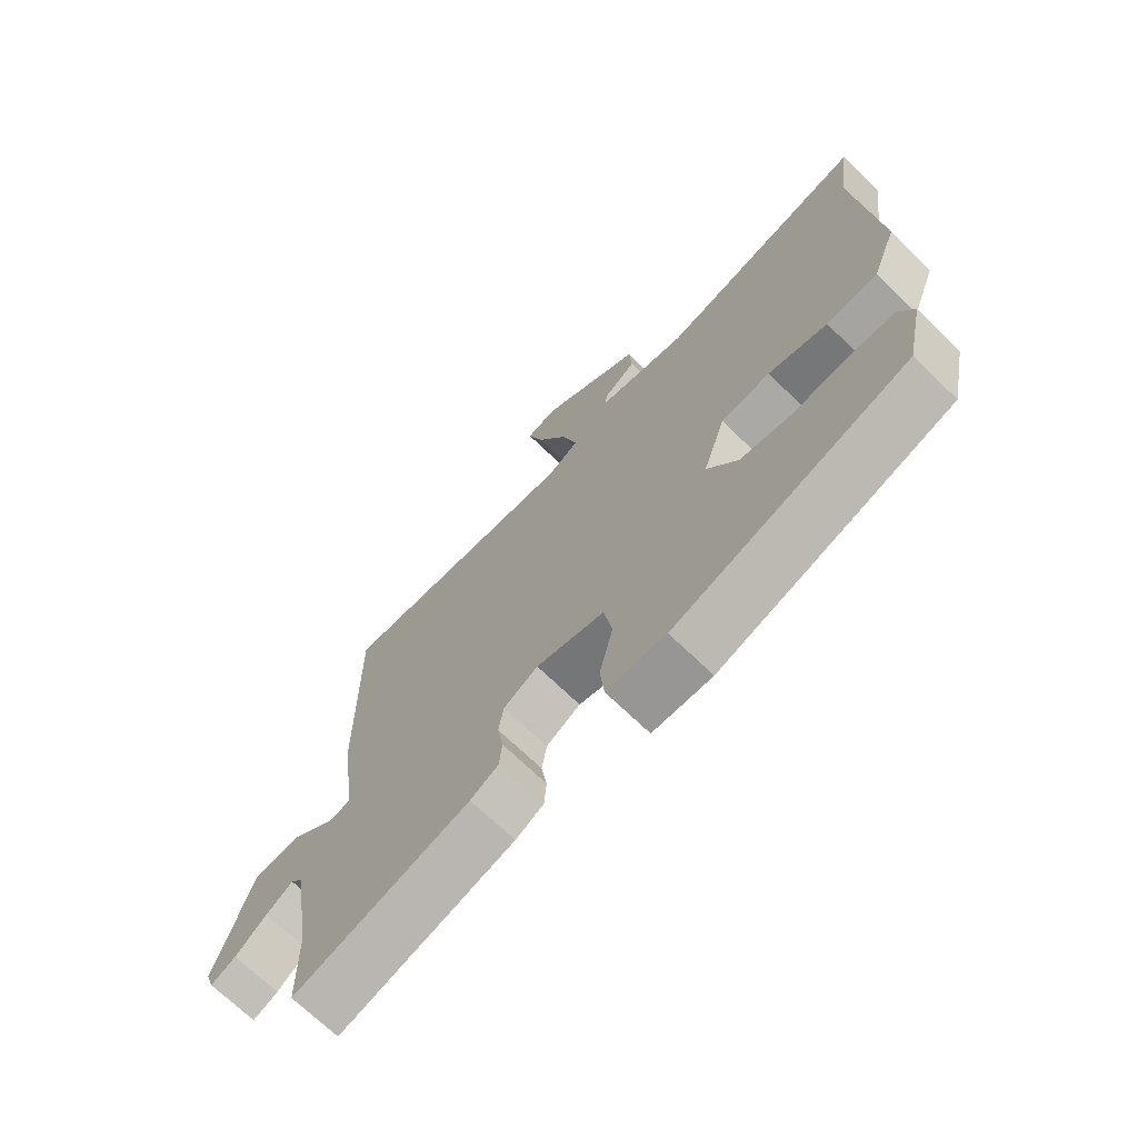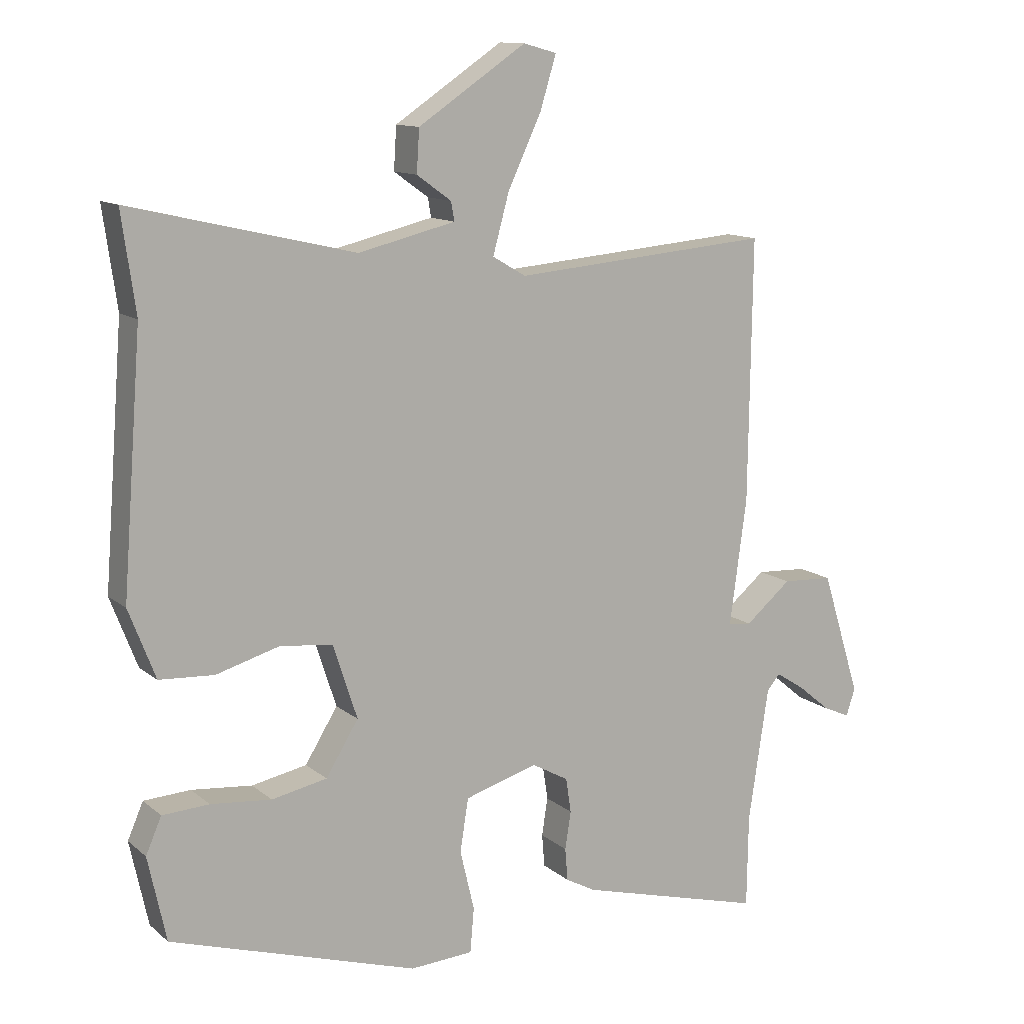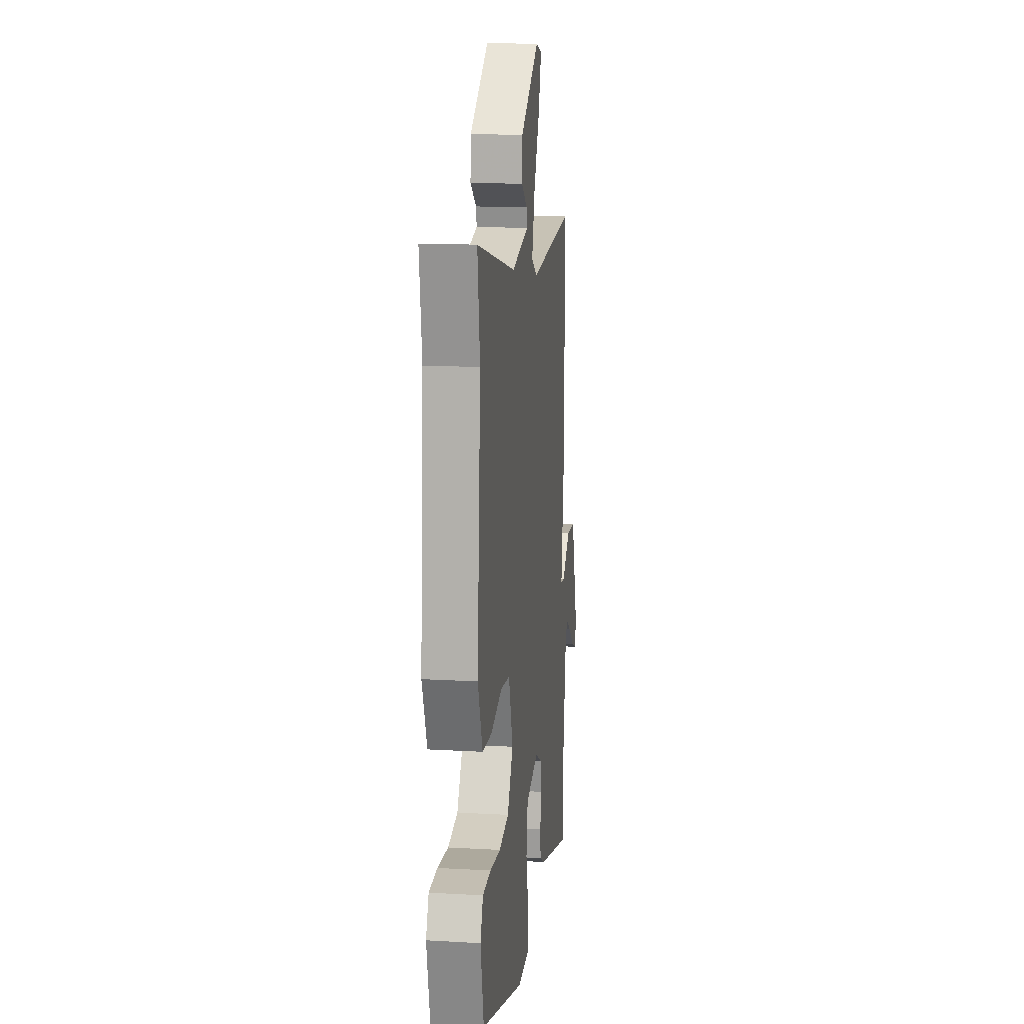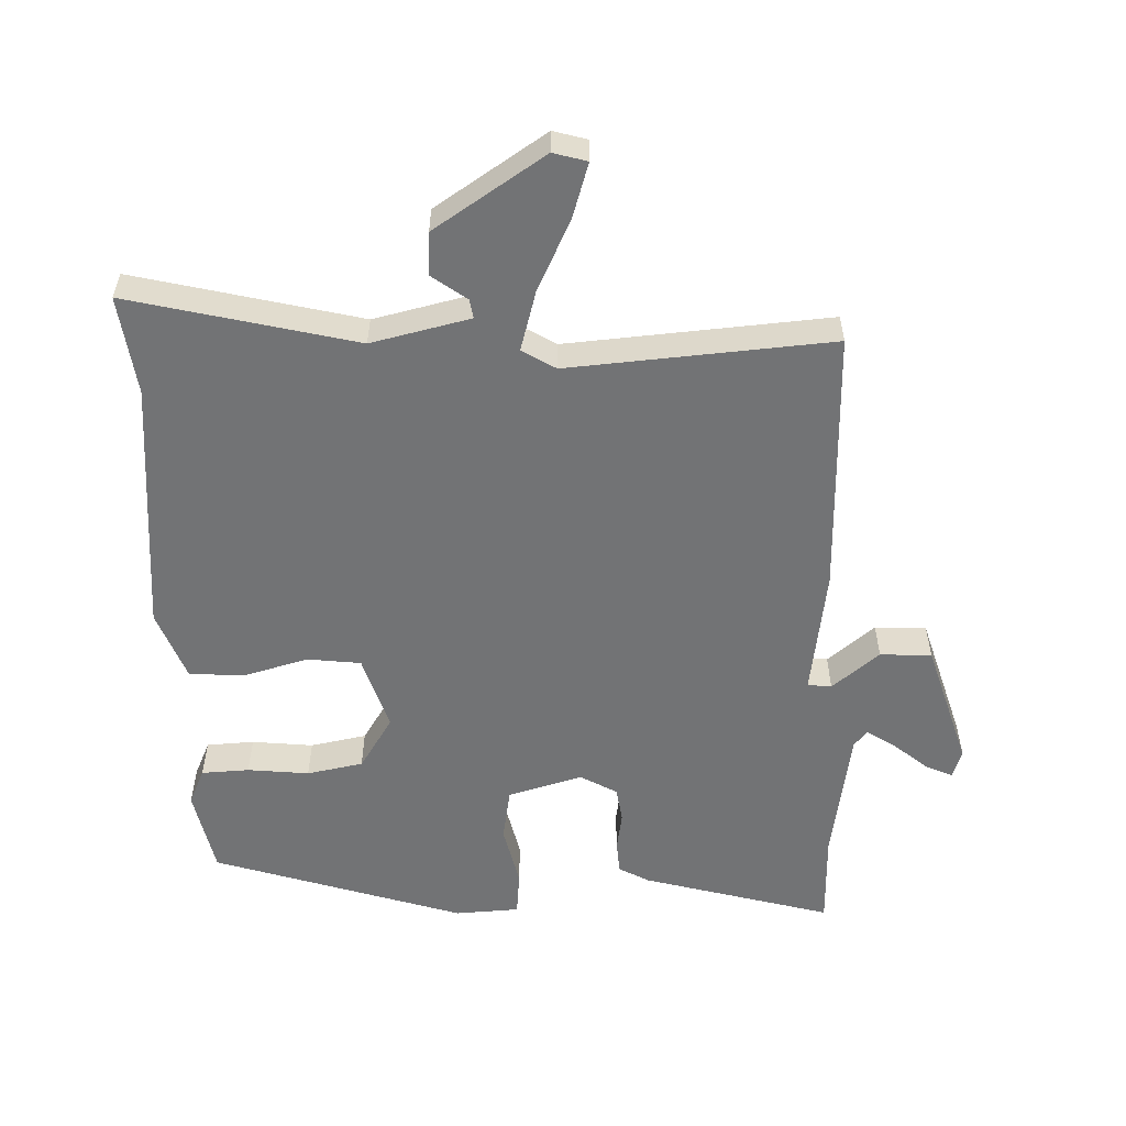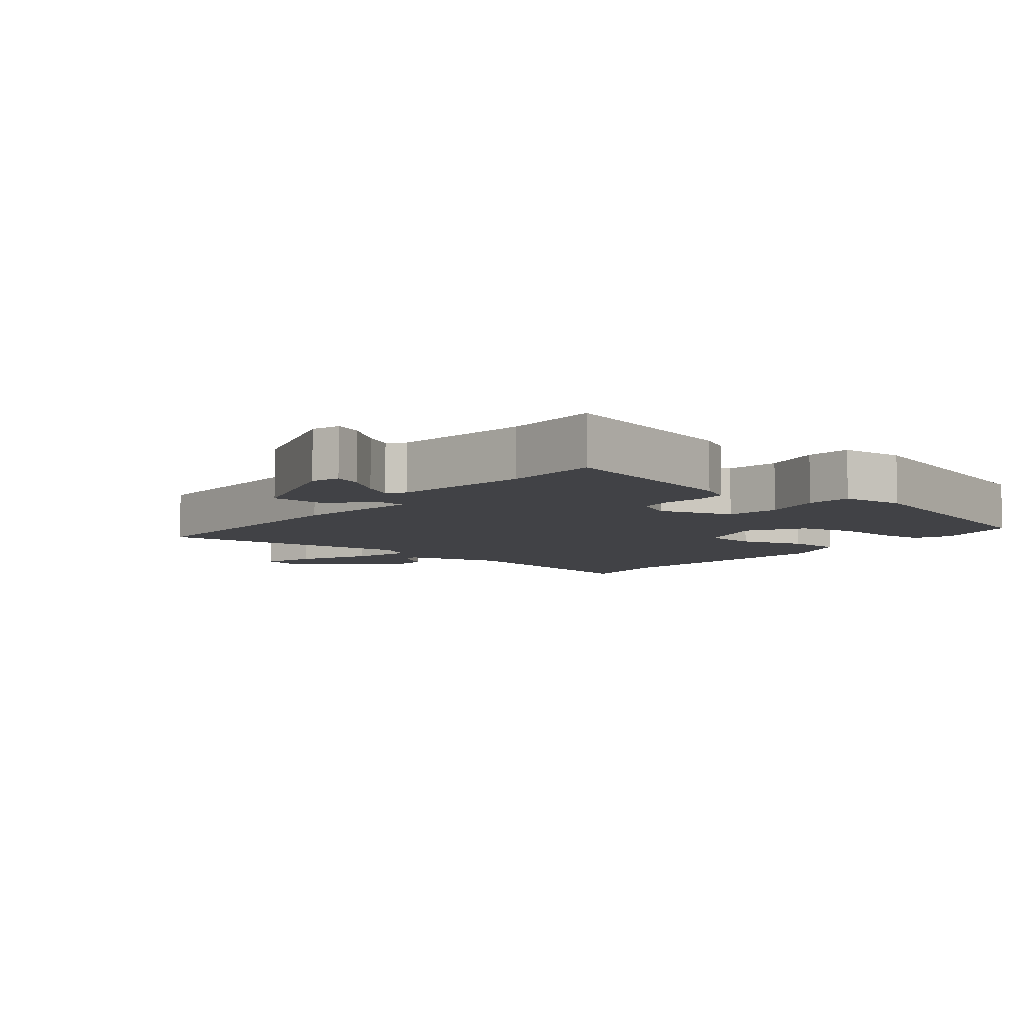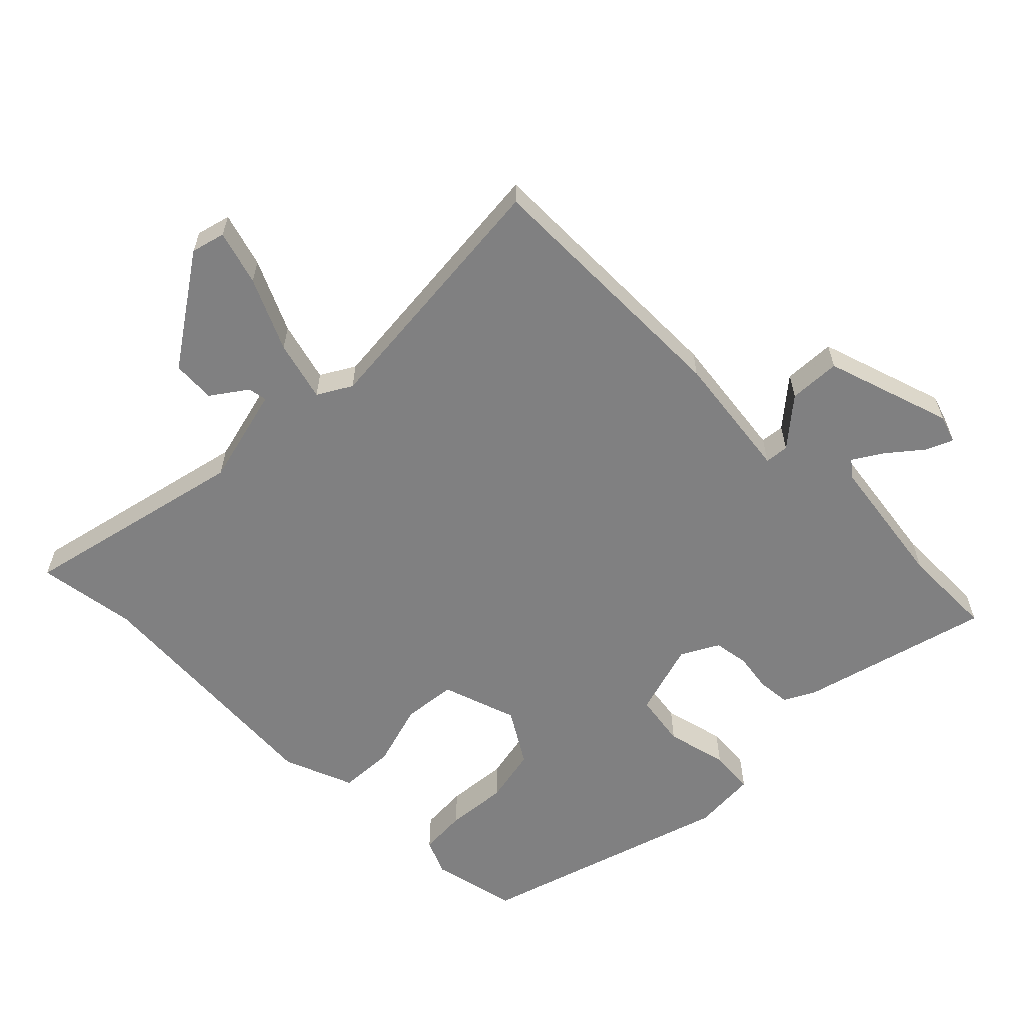
<metadata>
{"format":"obj","ext":"obj","renderer":"f3d","projection":"perspective","resolution":1024,"background":"white","views":[{"elev":-70.7,"azim":-134.0,"up":"+Z"},{"elev":12.2,"azim":-29.4,"up":"+Z"},{"elev":14.2,"azim":-82.8,"up":"+Z"},{"elev":-55.8,"azim":1.4,"up":"+Y"},{"elev":-6.7,"azim":141.9,"up":"+Y"},{"elev":-60.2,"azim":45.4,"up":"+Y"}]}
</metadata>
<code>
v 0.488 0.07 0.499
v 0.483 0.07 0.098
v 0.457 0.07 -0.095
v 0.493 0.07 -0.099
v 0.564 0.07 -0.04
v 0.642 0.07 -0.044
v 0.702 0.07 -0.235
v 0.688 0.07 -0.277
v 0.647 0.07 -0.259
v 0.596 0.07 -0.217
v 0.552 0.07 -0.189
v 0.532 0.07 -0.213
v 0.501 0.07 -0.419
v 0.499 0.07 -0.561
v 0.213 0.07 -0.484
v 0.167 0.07 -0.459
v 0.163 0.07 -0.409
v 0.172 0.07 -0.351
v 0.164 0.07 -0.298
v 0.108 0.07 -0.267
v -0.004 0.07 -0.3
v -0.017 0.07 -0.381
v 0.005 0.07 -0.474
v -0.001 0.07 -0.542
v -0.098 0.07 -0.548
v -0.478 0.07 -0.429
v -0.506 0.07 -0.299
v -0.482 0.07 -0.244
v -0.41 0.07 -0.24
v -0.317 0.07 -0.249
v -0.232 0.07 -0.232
v -0.182 0.07 -0.151
v -0.219 0.07 -0.037
v -0.3 0.07 -0.028
v -0.397 0.07 -0.056
v -0.481 0.07 -0.051
v -0.522 0.07 0.055
v -0.492 0.07 0.441
v -0.513 0.07 0.591
v -0.171 0.07 0.511
v -0.022 0.07 0.547
v -0.027 0.07 0.576
v -0.08 0.07 0.614
v -0.076 0.07 0.679
v 0.09 0.07 0.79
v 0.141 0.07 0.776
v 0.116 0.07 0.694
v 0.065 0.07 0.586
v 0.04 0.07 0.495
v 0.091 0.07 0.465
v 0.488 0 0.499
v 0.483 0 0.098
v 0.457 0 -0.095
v 0.493 0 -0.099
v 0.564 0 -0.04
v 0.642 0 -0.044
v 0.702 0 -0.235
v 0.688 0 -0.277
v 0.647 0 -0.259
v 0.596 0 -0.217
v 0.552 0 -0.189
v 0.532 0 -0.213
v 0.501 0 -0.419
v 0.499 0 -0.561
v 0.213 0 -0.484
v 0.167 0 -0.459
v 0.163 0 -0.409
v 0.172 0 -0.351
v 0.164 0 -0.298
v 0.108 0 -0.267
v -0.004 0 -0.3
v -0.017 0 -0.381
v 0.005 0 -0.474
v -0.001 0 -0.542
v -0.098 0 -0.548
v -0.478 0 -0.429
v -0.506 0 -0.299
v -0.482 0 -0.244
v -0.41 0 -0.24
v -0.317 0 -0.249
v -0.232 0 -0.232
v -0.182 0 -0.151
v -0.219 0 -0.037
v -0.3 0 -0.028
v -0.397 0 -0.056
v -0.481 0 -0.051
v -0.522 0 0.055
v -0.492 0 0.441
v -0.513 0 0.591
v -0.171 0 0.511
v -0.022 0 0.547
v -0.027 0 0.576
v -0.08 0 0.614
v -0.076 0 0.679
v 0.09 0 0.79
v 0.141 0 0.776
v 0.116 0 0.694
v 0.065 0 0.586
v 0.04 0 0.495
v 0.091 0 0.465
f 46 47 48
f 45 46 48
f 44 45 48
f 43 44 48
f 42 43 48
f 41 42 48 49
f 40 41 49
f 38 39 40
f 40 49 50
f 38 40 50
f 37 38 50
f 36 37 50
f 35 36 50
f 34 35 50
f 28 29 30
f 27 28 30
f 26 27 30
f 25 26 30
f 24 25 30
f 23 24 30
f 22 23 30
f 21 22 30 31
f 20 21 31 32
f 16 17 18
f 15 16 18
f 14 15 18
f 13 14 18
f 12 13 18 19
f 11 12 19 20
f 8 9 10
f 7 8 10
f 6 7 10
f 5 6 10
f 4 5 10
f 3 4 10 11
f 1 2 3
f 50 1 3
f 34 50 3
f 33 34 3
f 20 32 33
f 11 20 33
f 3 11 33
f 98 97 96
f 98 96 95
f 98 95 94
f 98 94 93
f 98 93 92
f 99 98 92 91
f 99 91 90
f 90 89 88
f 100 99 90
f 100 90 88
f 100 88 87
f 100 87 86
f 100 86 85
f 100 85 84
f 80 79 78
f 80 78 77
f 80 77 76
f 80 76 75
f 80 75 74
f 80 74 73
f 80 73 72
f 81 80 72 71
f 82 81 71 70
f 68 67 66
f 68 66 65
f 68 65 64
f 68 64 63
f 69 68 63 62
f 70 69 62 61
f 60 59 58
f 60 58 57
f 60 57 56
f 60 56 55
f 60 55 54
f 61 60 54 53
f 53 52 51
f 53 51 100
f 53 100 84
f 53 84 83
f 83 82 70
f 83 70 61
f 83 61 53
f 1 51 52 2
f 2 52 53 3
f 3 53 54 4
f 4 54 55 5
f 5 55 56 6
f 6 56 57 7
f 7 57 58 8
f 8 58 59 9
f 9 59 60 10
f 10 60 61 11
f 11 61 62 12
f 12 62 63 13
f 13 63 64 14
f 14 64 65 15
f 15 65 66 16
f 16 66 67 17
f 17 67 68 18
f 18 68 69 19
f 19 69 70 20
f 20 70 71 21
f 21 71 72 22
f 22 72 73 23
f 23 73 74 24
f 24 74 75 25
f 25 75 76 26
f 26 76 77 27
f 27 77 78 28
f 28 78 79 29
f 29 79 80 30
f 30 80 81 31
f 31 81 82 32
f 32 82 83 33
f 33 83 84 34
f 34 84 85 35
f 35 85 86 36
f 36 86 87 37
f 37 87 88 38
f 38 88 89 39
f 39 89 90 40
f 40 90 91 41
f 41 91 92 42
f 42 92 93 43
f 43 93 94 44
f 44 94 95 45
f 45 95 96 46
f 46 96 97 47
f 47 97 98 48
f 48 98 99 49
f 49 99 100 50
f 50 100 51 1

</code>
